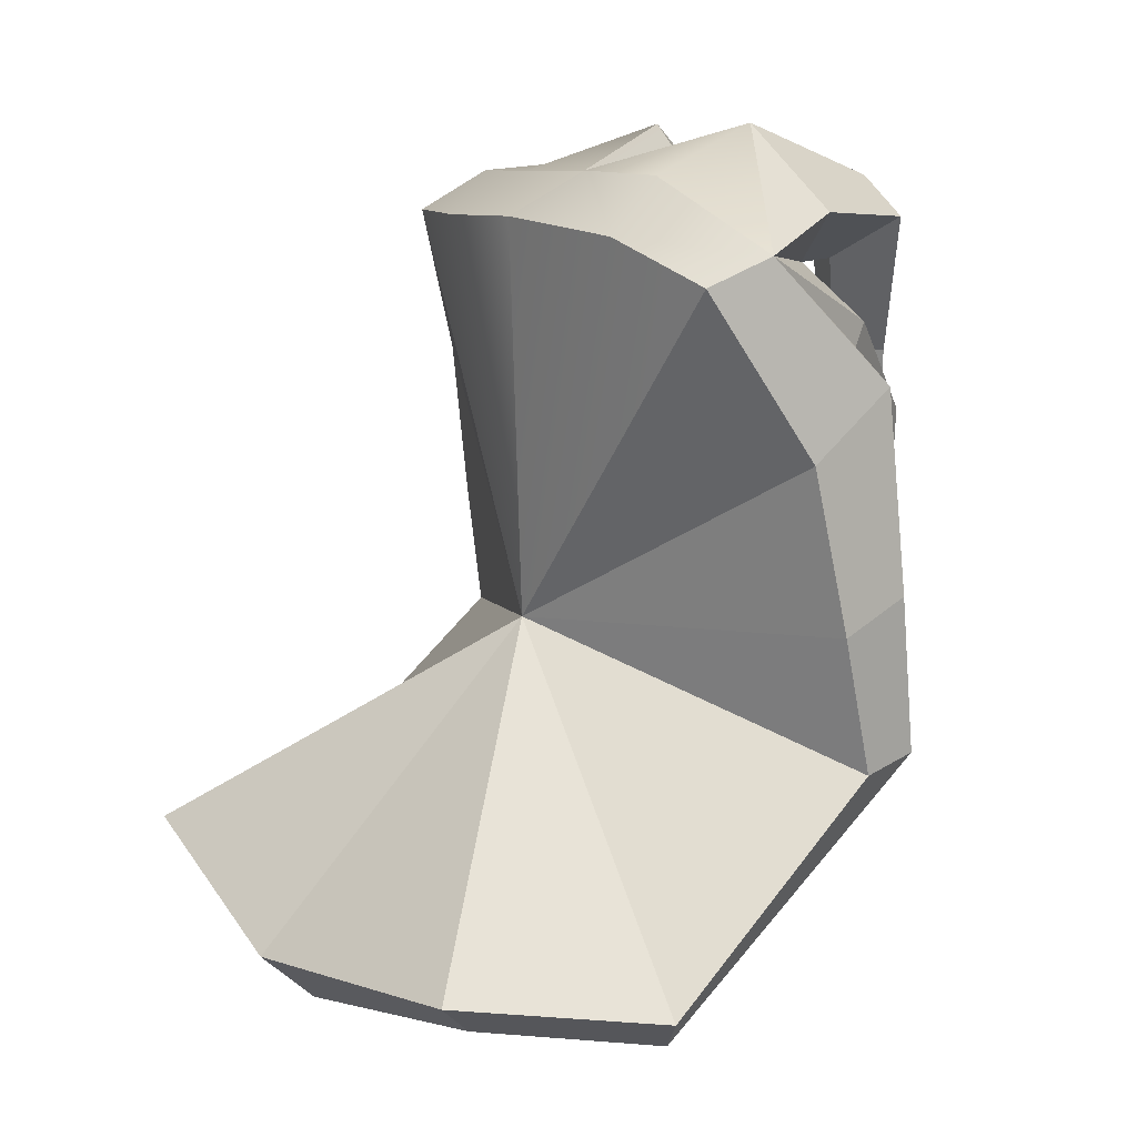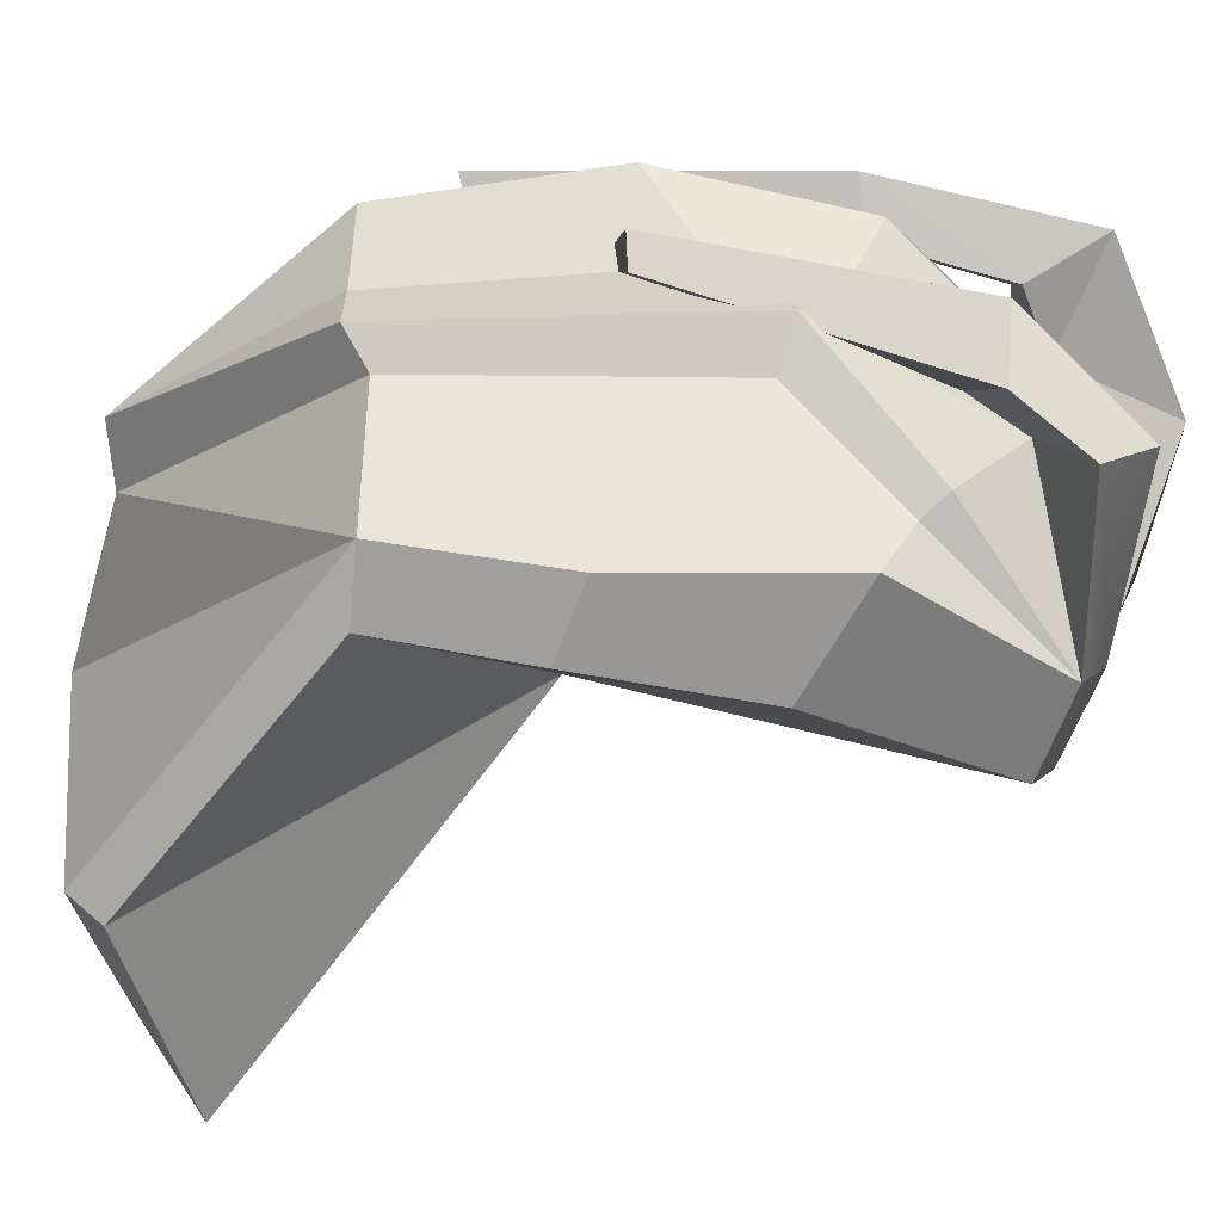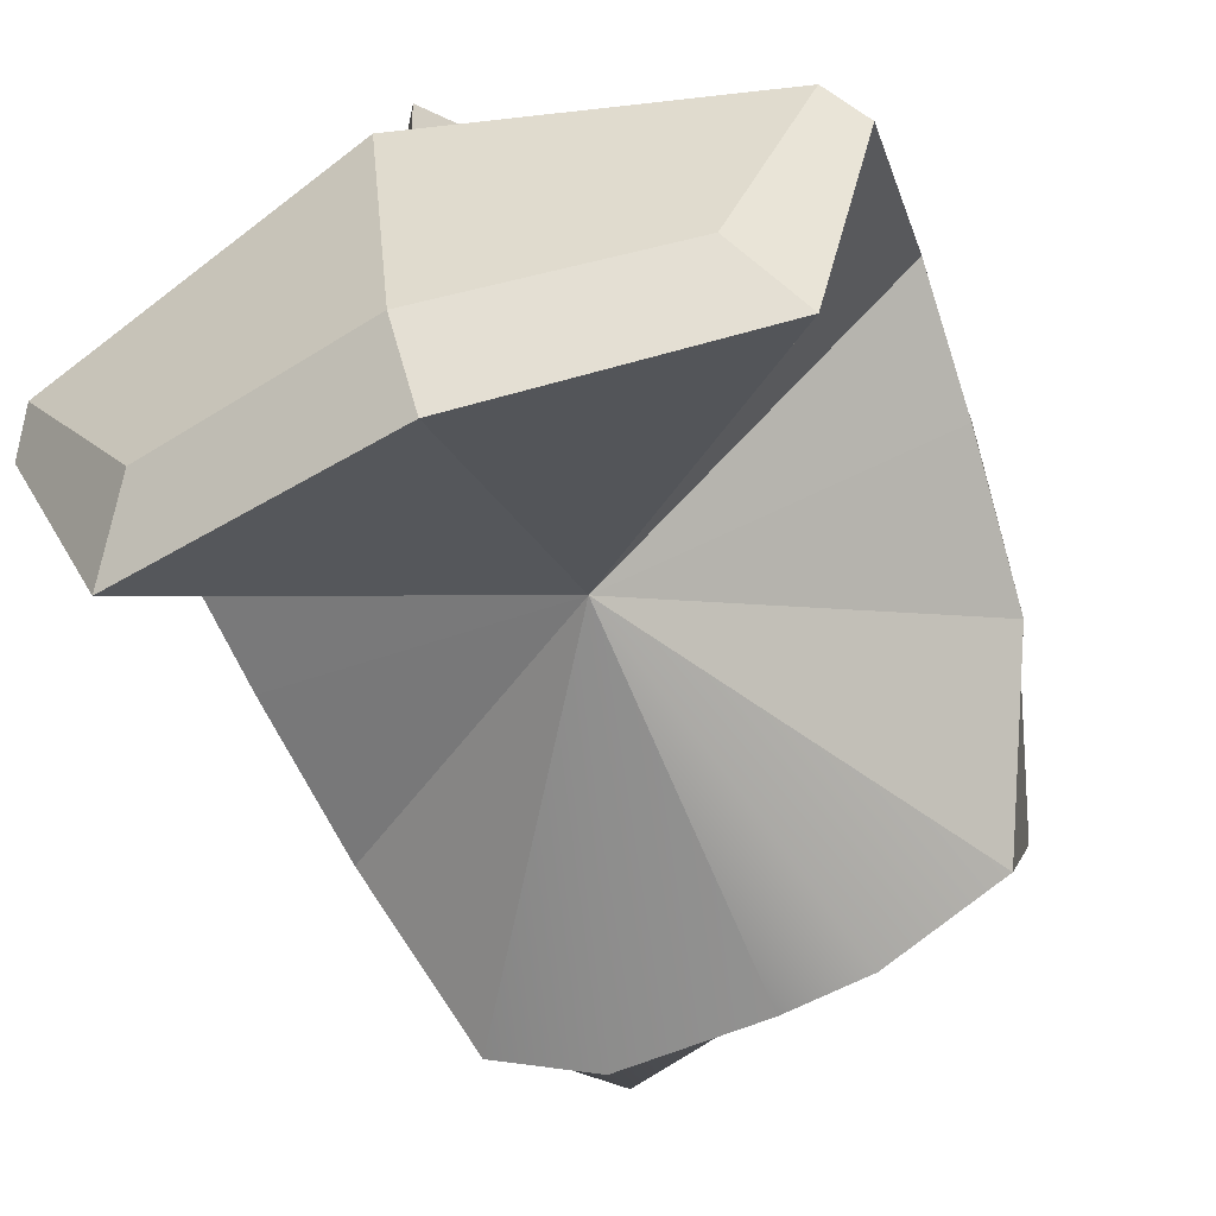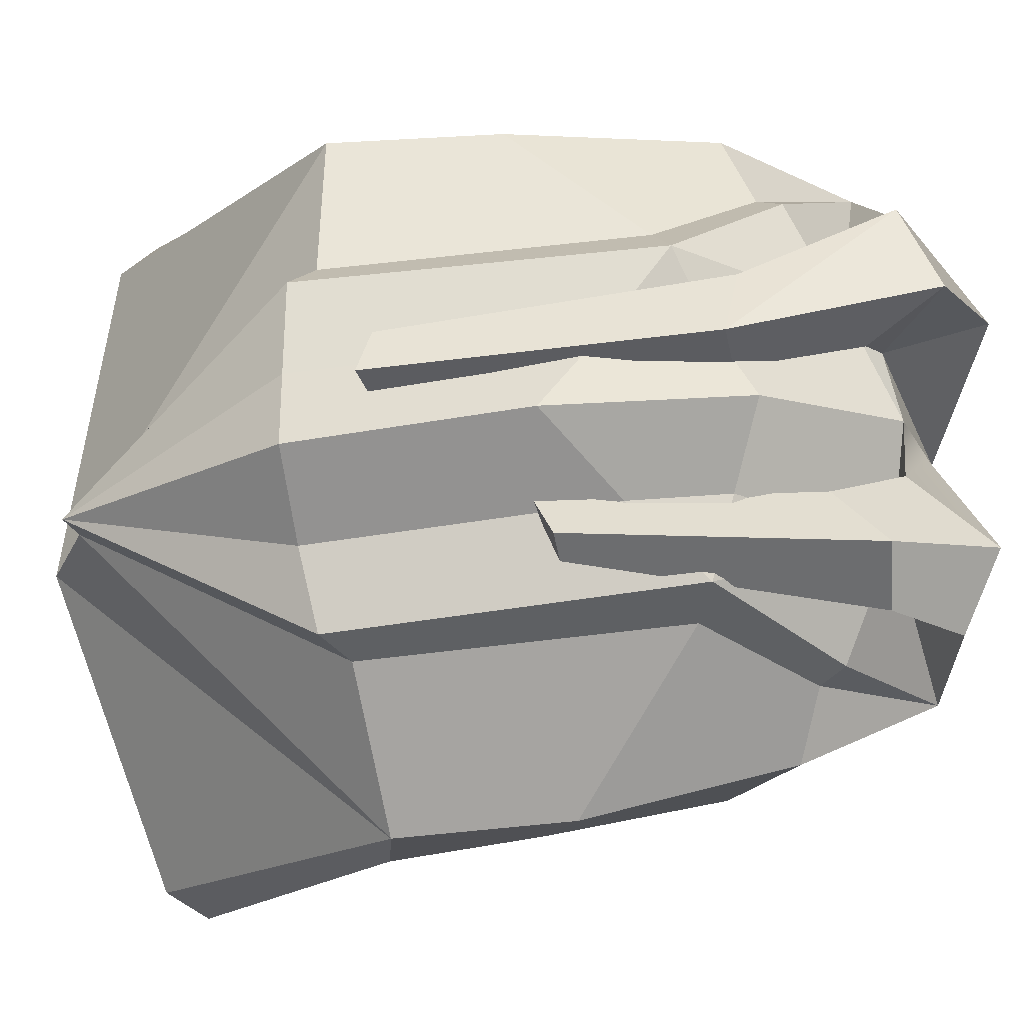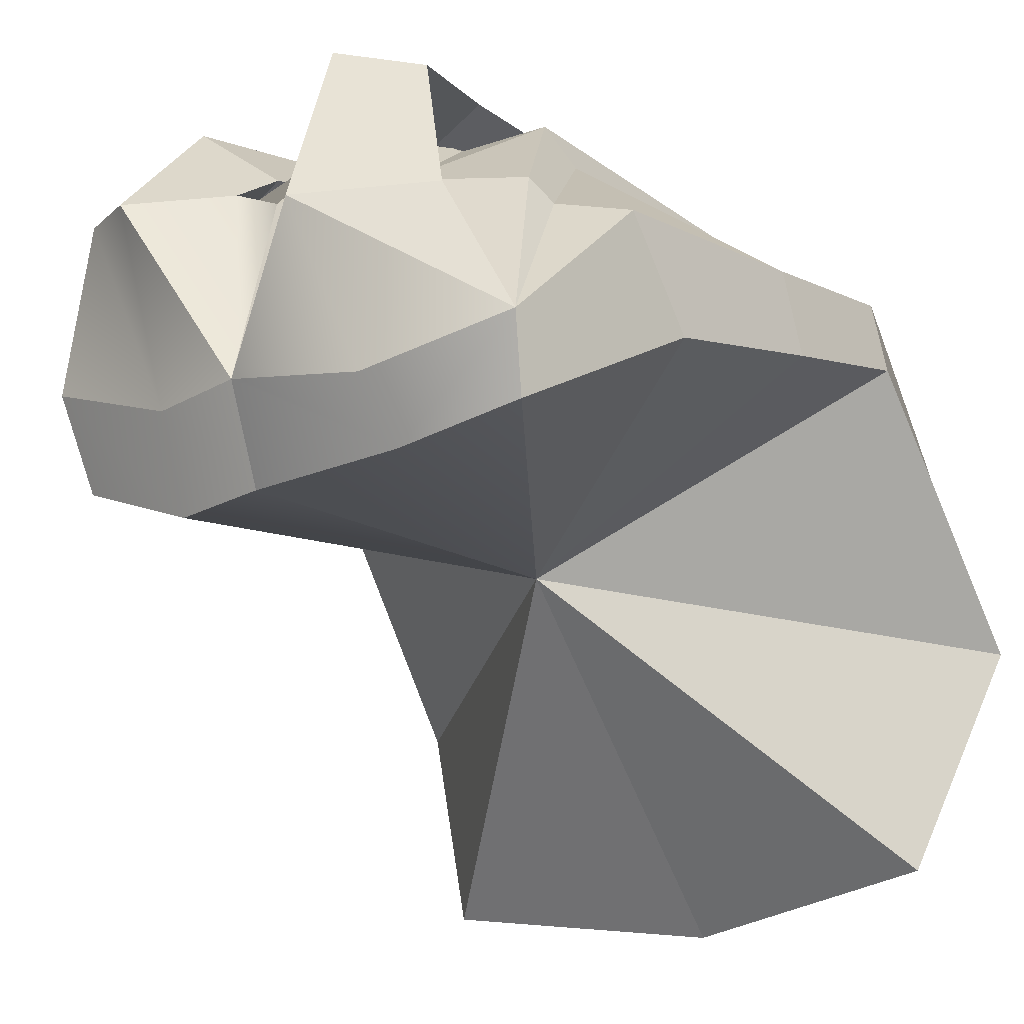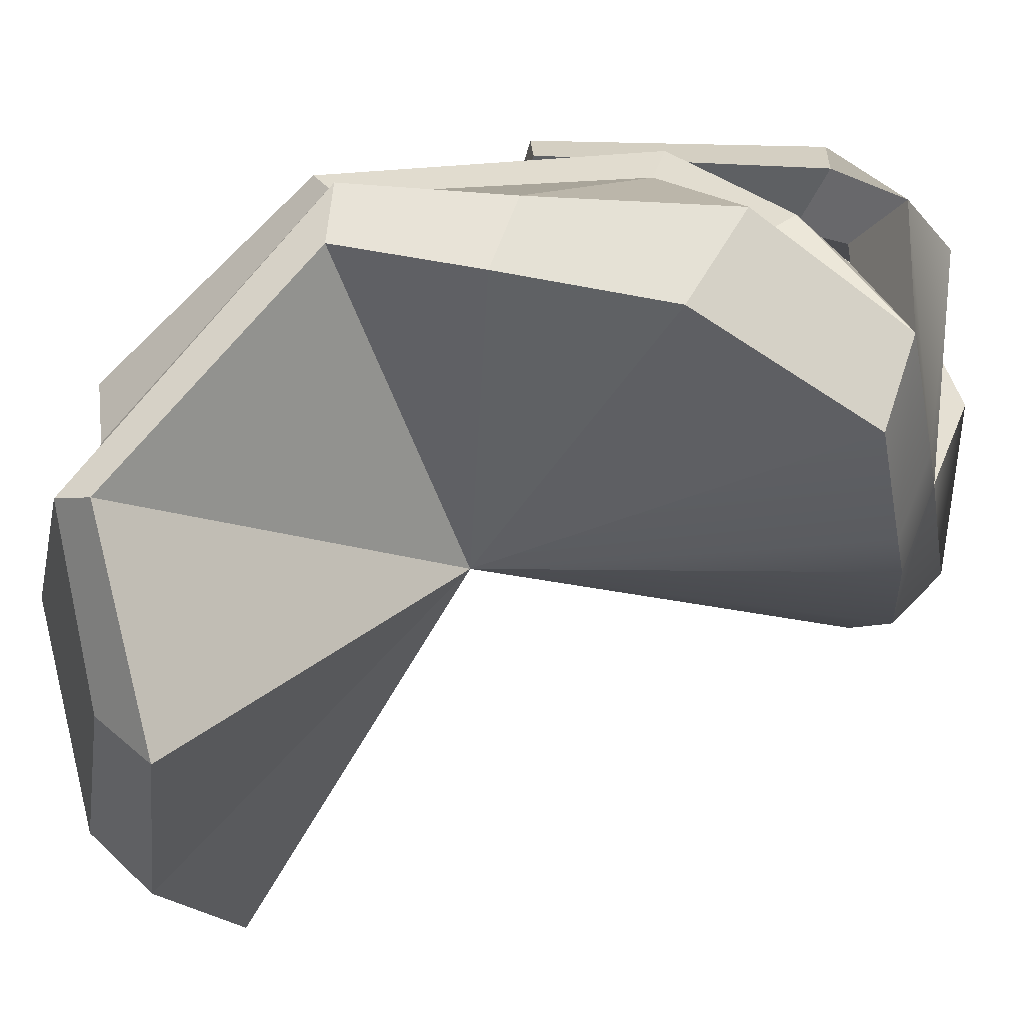
<metadata>
{"format":"obj","ext":"obj","renderer":"f3d","projection":"perspective","resolution":1024,"background":"white","views":[{"elev":17.8,"azim":54.3,"up":"+Z"},{"elev":22.8,"azim":-82.9,"up":"+Y"},{"elev":-65.9,"azim":-157.5,"up":"+Y"},{"elev":76.6,"azim":-95.9,"up":"+Y"},{"elev":-16.8,"azim":36.1,"up":"+Y"},{"elev":-23.0,"azim":-86.8,"up":"+Y"}]}
</metadata>
<code>
v -8.547 5.341 -8.769
v -0.000676 4.189 -10.21
v -0.000676 16.53 13
v -0.000676 13.44 -14.06
v -0.000676 6.035 -12.13
v -0.000676 13.69 11.87
v -0.000676 18.55 -12.55
v -0.000676 20.59 -12.73
v -0.000676 26.43 -6.026
v -0.000676 26.52 6.847
v -0.000676 22.19 11.34
v -0.000676 27.67 0.8681
v -10.03 12.35 -11.49
v -7.071 7.205 -10.67
v -10.19 21.69 -4.18
v -10.16 21.12 1
v -7.521 17.9 11.92
v -9.249 21.08 7.339
v -7.063 15.07 10.95
v -9.644 17.87 5.49
v -10.23 18.79 0.134
v -10.91 11.98 -10.3
v -10.57 19.57 -4.334
v -5.558 24.23 4.701
v -5.591 23.94 -4.707
v -4.957 24.98 -5.504
v -4.733 25.61 5.081
v -3.423 22.3 10.56
v -6.792 22.17 8.806
v -7.168 21.54 8.093
v 8.545 5.341 -8.769
v 10.02 12.35 -11.49
v 7.069 7.205 -10.67
v 10.19 21.67 -4.18
v 10.16 21.11 1
v 8.394 17.14 11.57
v 9.248 21.06 7.339
v 8.04 14.96 10.82
v 9.642 17.87 5.49
v 10.22 18.79 0.134
v 10.91 11.98 -10.3
v 10.57 19.56 -4.334
v 5.557 24.2 4.701
v 5.59 23.92 -4.707
v 4.956 24.97 -5.505
v 4.732 25.59 5.081
v 3.421 22.5 10.01
v 6.79 22.17 8.743
v 7.167 21.52 8.089
v 2.187 26.17 2.816
v 2.291 25.21 -5.842
v 2.366 25.1 5.959
v -2.367 25.9 2.975
v -2.479 24.95 -5.832
v -2.339 25.34 5.974
v -0.000676 14.1 -1.052
v 6.45 20.94 12.17
v 3.452 22.46 10.01
v 1.984 22.41 10.97
v 3.068 20.58 14.48
v 5.383 24.84 11.49
v 3.024 24.03 9.905
v 1.646 24.46 10.19
v 2.799 25.6 12.38
v 3.594 25.98 6.739
v 1.991 25.17 6.668
v 1.089 25.58 6.359
v 1.723 27.16 6.094
v 2.906 26.21 -3.276
v 1.869 25.68 -3.246
v 1.286 25.86 -3.516
v 1.696 26.84 -3.813
v 4.876 15.56 13.57
v 4.877 13.9 11.95
v -3.952 22.41 13.5
v -6.389 22.78 12.07
v -1.787 23.01 11.03
v -4.139 22.59 10.46
v -4.192 25.91 9.936
v -5.75 24.25 9.933
v -2.336 24.44 8.674
v -3.555 23.43 8.886
v -3.284 26.97 0.964
v -3.869 26.09 1.086
v -2.223 26.28 0.5637
v -2.715 25.74 0.7325
v -2.863 16.3 12.64
v -2.934 13.52 11.53
v -0.000676 17.48 12.71
v 0.1605 17 12.83
v 0.205 16.81 13.1
v 0.3317 16.47 13.04
f 26 54 8
f 13 4 5 14
f 27 53 54 26
f 10 55 28 11
f 5 2 1 14
f 87 88 6 3
f 18 20 19 17
f 16 21 20 18
f 14 1 22 13
f 13 22 23 15
f 15 23 21 16
f 17 29 30
f 29 27 24 30
f 16 24 25 15
f 13 15 4
f 4 15 7
f 15 25 7
f 25 26 8 7
f 24 27 26 25
f 84 83 85 86
f 27 29 28
f 53 55 10 12
f 17 30 18
f 24 16 18 30
f 29 17 28
f 51 8 9
f 32 33 5 4
f 50 51 9 12
f 52 47 46
f 5 33 31 2
f 36 73 74 38
f 37 36 38 39
f 35 37 39 40
f 33 32 41 31
f 32 34 42 41
f 34 35 40 42
f 36 49 48
f 48 49 43 46
f 35 34 44 43
f 32 4 34
f 4 7 34
f 34 7 44
f 44 7 8 45
f 43 44 45 46
f 69 70 71 72
f 46 47 48
f 46 50 52
f 36 37 49
f 43 49 37 35
f 48 47 36
f 46 45 51 50
f 45 8 51
f 52 50 12 10
f 10 11 47 52
f 54 53 12 9
f 27 55 53
f 28 55 27
f 8 54 9
f 23 22 56
f 22 1 56
f 1 2 56
f 6 88 56
f 19 20 56
f 20 21 56
f 21 23 56
f 41 42 56
f 31 41 56
f 2 31 56
f 38 74 56
f 39 38 56
f 40 39 56
f 42 40 56
f 36 47 58 57
f 47 11 59 58
f 11 89 90 59
f 60 73 36
f 57 58 62 61
f 58 59 63 62
f 59 64 63
f 60 57 61 64
f 61 62 66 65
f 62 63 67 66
f 63 64 68
f 64 61 68
f 65 66 70 69
f 66 67 71 70
f 67 68 72 71
f 68 65 69 72
f 59 60 64
f 59 90 91 60
f 60 36 57
f 68 61 65
f 63 68 67
f 91 92 73 60
f 74 73 92 3 6
f 56 74 6
f 75 87 3
f 77 89 11
f 11 28 78 77
f 28 17 76 78
f 76 75 79 80
f 75 77 81 79
f 77 78 82 81
f 78 76 80 82
f 80 79 83 84
f 79 81 85 83
f 81 82 86 85
f 82 80 84 86
f 17 87 76
f 17 19 88 87
f 56 88 19
f 76 87 75
f 3 89 77 75
f 90 89 3
f 91 90 3
f 3 92 91

</code>
